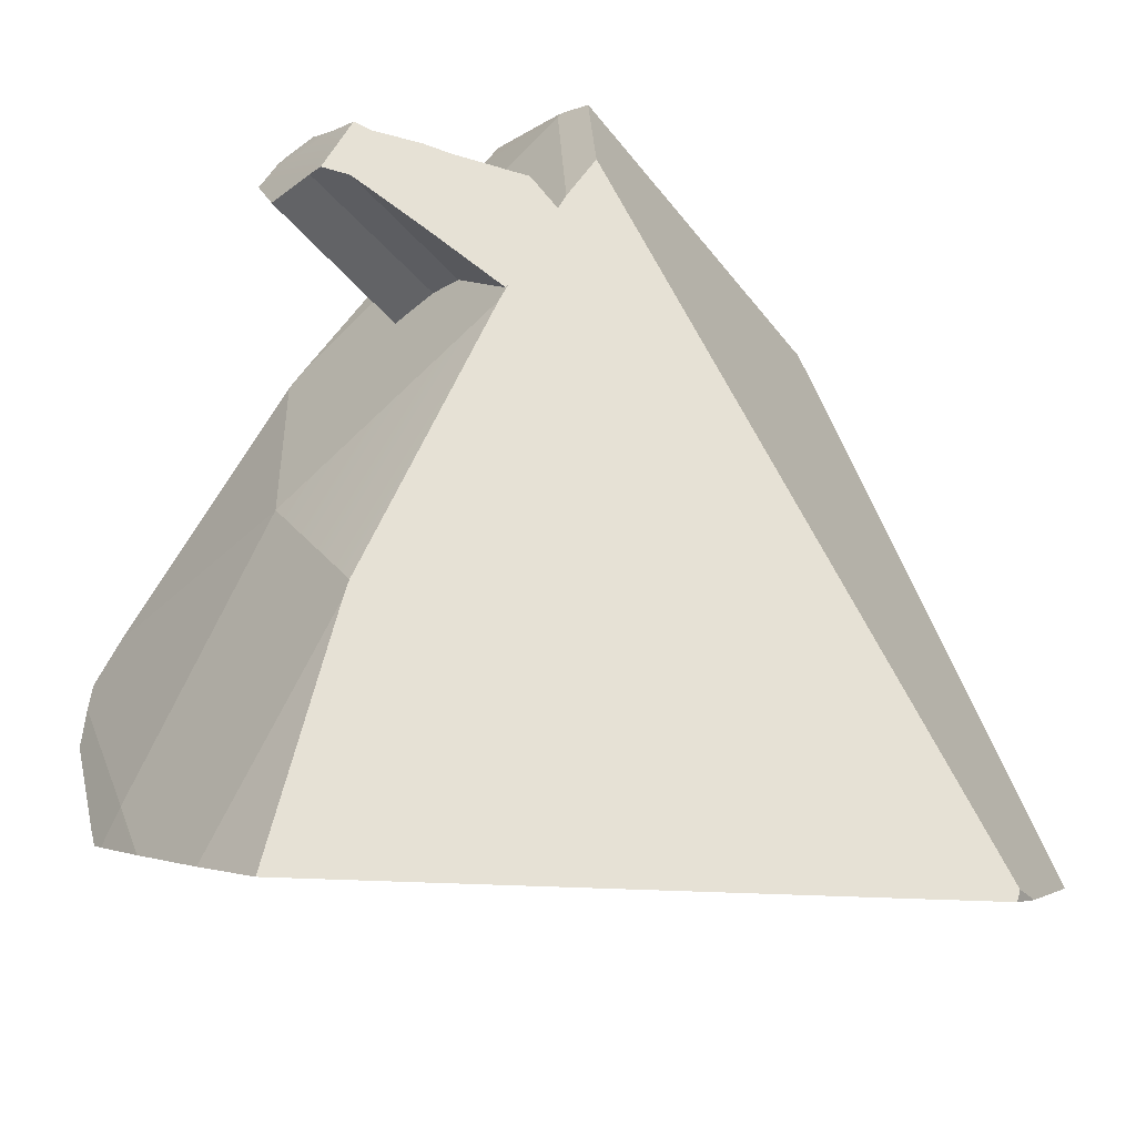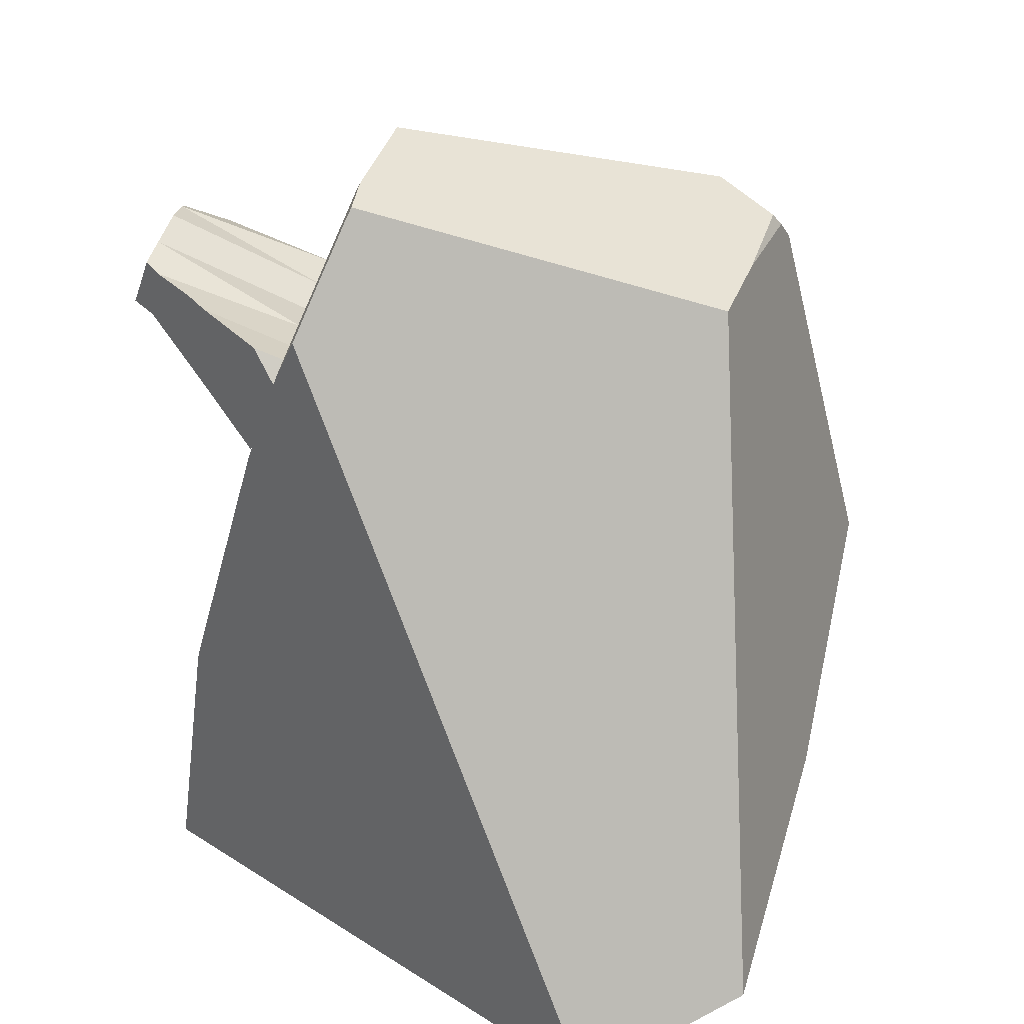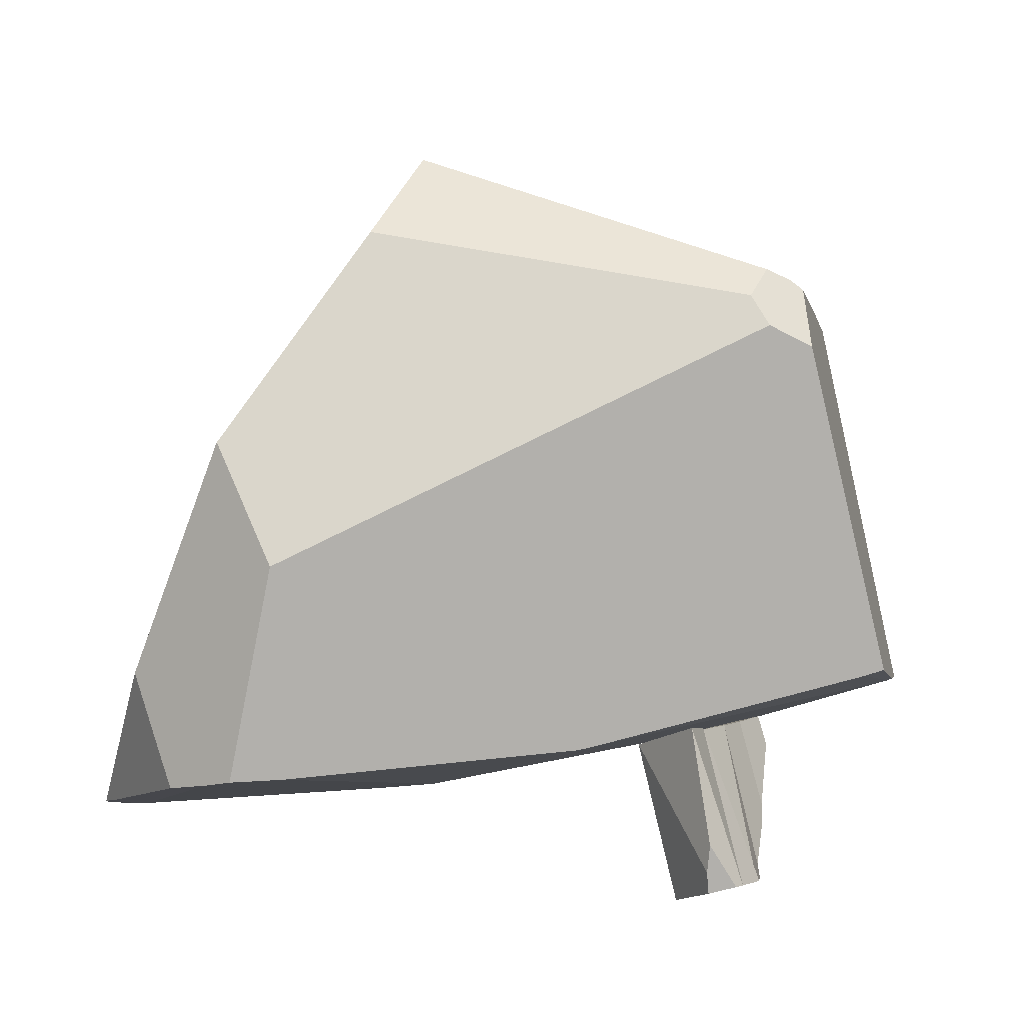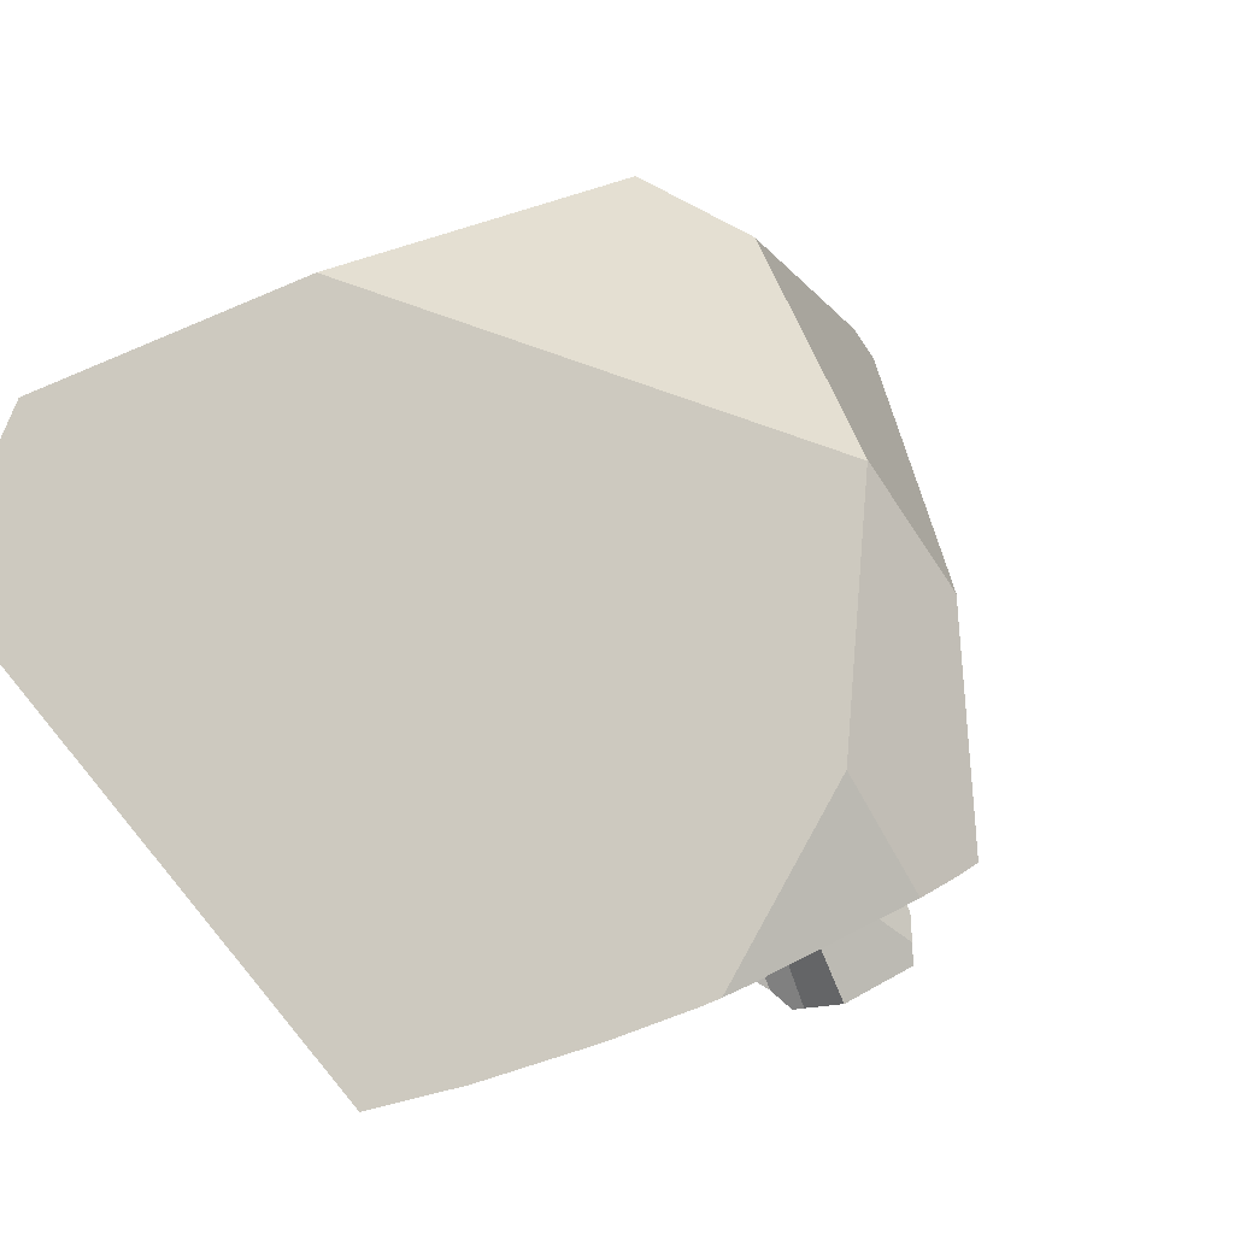
<metadata>
{"format":"obj","ext":"obj","renderer":"f3d","projection":"perspective","resolution":1024,"background":"white","views":[{"elev":-27.6,"azim":31.5,"up":"+Z"},{"elev":27.2,"azim":84.8,"up":"+Z"},{"elev":14.5,"azim":-63.5,"up":"+Y"},{"elev":1.9,"azim":-143.6,"up":"+Y"}]}
</metadata>
<code>
g  Instance
v -2.824 -58.73 2.441
v -2.91 -58.72 2.315
v -2.65 -58.83 2.193
v -2.824 -58.73 2.441
v -3.009 -58.66 2.415
v -2.91 -58.72 2.315
v -2.91 -58.72 2.315
v -3.009 -58.66 2.415
v -2.963 -58.69 2.34
v -3.32 -58.39 3.056
v -3.299 -58.44 2.883
v -2.824 -58.73 2.441
v -2.824 -58.73 2.441
v -3.299 -58.44 2.883
v -3.009 -58.66 2.415
v -2.283 -58.97 2.029
v -1.968 -59.07 1.898
v -1.76 -58.96 2.85
v -3.211 -58.36 3.324
v -3.332 -58.35 3.169
v -2.29 -58.66 3.465
v -2.29 -58.66 3.465
v -3.332 -58.35 3.169
v -2.824 -58.73 2.441
v -2.824 -58.73 2.441
v -3.332 -58.35 3.169
v -3.32 -58.39 3.056
v -2.471 -58.31 4.266
v -1.39 -58.25 5.055
v -1.807 -58.11 5.098
v -1.382 -58.24 5.073
v -1.403 -58.24 5.078
v -1.39 -58.25 5.055
v -3.211 -58.36 3.324
v -2.29 -58.66 3.465
v -2.52 -58.32 4.205
v -1.39 -58.25 5.055
v -1.403 -58.24 5.078
v -1.807 -58.11 5.098
v -1.807 -58.11 5.098
v -1.403 -58.24 5.078
v -1.759 -58.09 5.157
v -1.358 -58.25 5.066
v -1.382 -58.24 5.073
v -1.39 -58.25 5.055
v -1.328 -58.69 4.041
v -1.618 -58.55 4.25
v -1.289 -58.66 4.113
v -2.117 -58.92 4.736
v -1.98 -58.95 4.752
v -1.9 -58.39 4.468
v -2.117 -58.92 4.736
v -1.9 -58.39 4.468
v -2.074 -58.33 4.491
v -1.728 -59.06 4.66
v -1.681 -59.01 4.63
v -1.852 -59.01 4.692
v -1.852 -59.01 4.692
v -1.681 -59.01 4.63
v -1.583 -58.48 4.433
v -1.927 -58.49 4.202
v -2.227 -58.85 4.628
v -2.074 -58.33 4.491
v -2.074 -58.33 4.491
v -2.227 -58.85 4.628
v -2.215 -58.74 4.634
v -2.158 -58.92 4.724
v -2.117 -58.92 4.736
v -2.215 -58.74 4.634
v -2.215 -58.74 4.634
v -2.117 -58.92 4.736
v -2.074 -58.33 4.491
v -1.927 -58.49 4.202
v -2.061 -59.07 4.432
v -2.227 -58.85 4.628
v -2.227 -58.85 4.628
v -2.061 -59.07 4.432
v -2.227 -58.94 4.636
v -1.778 -58.44 4.416
v -1.852 -59.01 4.692
v -1.583 -58.48 4.433
v -1.347 -58.7 3.989
v -2.29 -58.66 3.465
v -1.743 -58.95 2.916
v -1.39 -58.25 5.055
v -1.224 -58.31 4.988
v -1.358 -58.25 5.066
v -1.358 -58.25 5.066
v -1.224 -58.31 4.988
v -1.242 -58.28 5.036
v -1.156 -58.57 4.426
v -1.069 -58.51 4.584
v -1.39 -58.25 5.055
v -1.39 -58.25 5.055
v -1.069 -58.51 4.584
v -1.224 -58.31 4.988
v -1.156 -58.57 4.426
v -1.39 -58.25 5.055
v -1.275 -58.65 4.163
v -1.275 -58.65 4.163
v -1.39 -58.25 5.055
v -2.504 -58.32 4.225
v -2.504 -58.32 4.225
v -1.39 -58.25 5.055
v -2.471 -58.31 4.266
v -2.504 -58.32 4.225
v -2.52 -58.32 4.205
v -1.275 -58.65 4.163
v -1.275 -58.65 4.163
v -2.52 -58.32 4.205
v -1.347 -58.7 3.989
v -1.347 -58.7 3.989
v -2.52 -58.32 4.205
v -2.29 -58.66 3.465
v -1.75 -58.96 2.891
v -2.824 -58.73 2.441
v -1.76 -58.96 2.85
v -1.76 -58.96 2.85
v -2.824 -58.73 2.441
v -2.283 -58.97 2.029
v -2.283 -58.97 2.029
v -2.824 -58.73 2.441
v -2.65 -58.83 2.193
v -2.29 -58.66 3.465
v -2.824 -58.73 2.441
v -1.743 -58.95 2.916
v -1.743 -58.95 2.916
v -2.824 -58.73 2.441
v -1.75 -58.96 2.891
v -1.751 -58.51 4.261
v -1.583 -58.48 4.433
v -1.618 -58.55 4.25
v -1.751 -58.51 4.261
v -1.778 -58.44 4.416
v -1.583 -58.48 4.433
v -1.751 -58.51 4.261
v -1.927 -58.49 4.202
v -1.778 -58.44 4.416
v -1.778 -58.44 4.416
v -1.927 -58.49 4.202
v -1.9 -58.39 4.468
v -2.074 -58.33 4.491
v -1.9 -58.39 4.468
v -1.927 -58.49 4.202
v -1.618 -58.55 4.25
v -1.583 -58.48 4.433
v -1.404 -58.52 4.431
v -1.223 -58.62 4.264
v -1.289 -58.66 4.113
v -1.404 -58.52 4.431
v -1.404 -58.52 4.431
v -1.289 -58.66 4.113
v -1.618 -58.55 4.25
v -1.178 -58.59 4.368
v -1.223 -58.62 4.264
v -1.235 -58.55 4.447
v -1.235 -58.55 4.447
v -1.223 -58.62 4.264
v -1.404 -58.52 4.431
v -2.227 -58.94 4.636
v -2.061 -59.07 4.432
v -2.212 -58.93 4.656
v -2.212 -58.93 4.656
v -2.061 -59.07 4.432
v -1.872 -59.1 4.461
v -1.872 -59.1 4.461
v -1.852 -59.01 4.692
v -2.212 -58.93 4.656
v -2.212 -58.93 4.656
v -1.852 -59.01 4.692
v -2.184 -58.93 4.69
v -2.117 -58.92 4.736
v -2.158 -58.92 4.724
v -1.852 -59.01 4.692
v -1.852 -59.01 4.692
v -2.158 -58.92 4.724
v -2.184 -58.93 4.69
v -2.117 -58.92 4.736
v -1.852 -59.01 4.692
v -1.98 -58.95 4.752
v -1.872 -59.1 4.461
v -1.771 -59.08 4.567
v -1.852 -59.01 4.692
v -1.852 -59.01 4.692
v -1.771 -59.08 4.567
v -1.728 -59.06 4.66
v -1.872 -59.1 4.461
v -1.817 -59.11 4.466
v -1.771 -59.08 4.567
v -1.235 -58.55 4.447
v -1.404 -58.52 4.431
v -1.324 -58.72 4.515
v -1.324 -58.72 4.515
v -1.404 -58.52 4.431
v -1.47 -58.84 4.562
v -1.253 -58.66 4.493
v -1.235 -58.55 4.447
v -1.324 -58.72 4.515
v -1.235 -58.55 4.447
v -1.253 -58.66 4.493
v -1.178 -58.59 4.368
v -1.872 -59.1 4.461
v -2.061 -59.07 4.432
v -1.751 -58.51 4.261
v -1.927 -58.49 4.202
v -1.751 -58.51 4.261
v -2.061 -59.07 4.432
v -1.618 -58.55 4.25
v -1.532 -58.87 4.245
v -1.737 -59.05 4.441
v -1.618 -58.55 4.25
v -1.328 -58.69 4.041
v -1.532 -58.87 4.245
v -1.583 -58.48 4.433
v -1.542 -58.9 4.593
v -1.404 -58.52 4.431
v -1.404 -58.52 4.431
v -1.542 -58.9 4.593
v -1.47 -58.84 4.562
v -1.583 -58.48 4.433
v -1.681 -59.01 4.63
v -1.542 -58.9 4.593
v -1.778 -58.44 4.416
v -1.98 -58.95 4.752
v -1.852 -59.01 4.692
v -1.9 -58.39 4.468
v -1.98 -58.95 4.752
v -1.778 -58.44 4.416
v -1.872 -59.1 4.461
v -1.751 -58.51 4.261
v -1.618 -58.55 4.25
v -1.618 -58.55 4.25
v -1.737 -59.05 4.441
v -1.872 -59.1 4.461
v -1.872 -59.1 4.461
v -1.737 -59.05 4.441
v -1.817 -59.11 4.466
v -1.743 -56.6 4.723
v -1.39 -56.78 4.694
v -1.802 -56.55 4.651
v -1.802 -56.55 4.651
v -1.39 -56.78 4.694
v -1.978 -56.19 3.27
v -1.978 -56.19 3.27
v -1.39 -56.78 4.694
v -1.132 -56.51 2.651
v -1.132 -56.51 2.651
v -1.39 -56.78 4.694
v -0.1872 -56.91 2.213
v -0.1872 -56.91 2.213
v -1.39 -56.78 4.694
v -1.104 -56.91 4.634
v -3.189 -57.55 3.278
v -1.988 -56.73 4.739
v -3.056 -57.14 2.976
v -3.056 -57.14 2.976
v -1.988 -56.73 4.739
v -2.436 -56.42 3.289
v -2.436 -56.42 3.289
v -1.988 -56.73 4.739
v -1.961 -56.63 4.65
v -1.89 -56.82 4.873
v -1.759 -58.09 5.157
v -1.724 -56.64 4.77
v -1.724 -56.64 4.77
v -1.759 -58.09 5.157
v -1.39 -56.78 4.694
v -1.39 -56.78 4.694
v -1.759 -58.09 5.157
v -1.104 -56.91 4.634
v -1.104 -56.91 4.634
v -1.759 -58.09 5.157
v -1.242 -58.28 5.036
v -1.242 -58.28 5.036
v -1.759 -58.09 5.157
v -1.358 -58.25 5.066
v -1.358 -58.25 5.066
v -1.759 -58.09 5.157
v -1.382 -58.24 5.073
v -1.382 -58.24 5.073
v -1.759 -58.09 5.157
v -1.403 -58.24 5.078
v -1.743 -56.6 4.723
v -1.724 -56.64 4.77
v -1.39 -56.78 4.694
v -1.104 -56.91 4.634
v -1.242 -58.28 5.036
v -0.1872 -56.91 2.213
v -0.1872 -56.91 2.213
v -1.242 -58.28 5.036
v -0.09574 -57.43 1.985
v -0.09574 -57.43 1.985
v -1.242 -58.28 5.036
v -0.09261 -57.55 1.98
v -0.09261 -57.55 1.98
v -1.242 -58.28 5.036
v -1.069 -58.51 4.584
v -1.069 -58.51 4.584
v -1.242 -58.28 5.036
v -1.224 -58.31 4.988
v -0.1035 -57.55 1.938
v -1.968 -59.07 1.898
v -0.09574 -57.43 1.985
v -0.09574 -57.43 1.985
v -1.968 -59.07 1.898
v -0.1872 -56.91 2.213
v -0.1872 -56.91 2.213
v -1.968 -59.07 1.898
v -1.132 -56.51 2.651
v -1.132 -56.51 2.651
v -1.968 -59.07 1.898
v -3.056 -57.14 2.974
v -3.056 -57.14 2.974
v -1.968 -59.07 1.898
v -3.183 -58.05 2.659
v -3.183 -58.05 2.659
v -1.968 -59.07 1.898
v -2.963 -58.69 2.34
v -2.963 -58.69 2.34
v -1.968 -59.07 1.898
v -2.91 -58.72 2.315
v -2.91 -58.72 2.315
v -1.968 -59.07 1.898
v -2.65 -58.83 2.193
v -2.65 -58.83 2.193
v -1.968 -59.07 1.898
v -2.283 -58.97 2.029
v -1.961 -56.63 4.65
v -1.802 -56.55 4.651
v -2.436 -56.42 3.289
v -2.436 -56.42 3.289
v -1.802 -56.55 4.651
v -1.978 -56.19 3.27
v -2.158 -58.92 4.724
v -2.215 -58.74 4.634
v -2.184 -58.93 4.69
v -2.184 -58.93 4.69
v -2.215 -58.74 4.634
v -2.212 -58.93 4.656
v -2.212 -58.93 4.656
v -2.215 -58.74 4.634
v -2.227 -58.94 4.636
v -2.227 -58.94 4.636
v -2.215 -58.74 4.634
v -2.227 -58.85 4.628
v -2.504 -58.32 4.225
v -2.471 -58.31 4.266
v -2.52 -58.32 4.205
v -2.52 -58.32 4.205
v -2.471 -58.31 4.266
v -3.211 -58.36 3.324
v -3.211 -58.36 3.324
v -2.471 -58.31 4.266
v -3.332 -58.35 3.169
v -3.332 -58.35 3.169
v -2.471 -58.31 4.266
v -3.189 -57.55 3.278
v -3.189 -57.55 3.278
v -2.471 -58.31 4.266
v -1.988 -56.73 4.739
v -1.988 -56.73 4.739
v -2.471 -58.31 4.266
v -1.89 -56.82 4.873
v -1.89 -56.82 4.873
v -2.471 -58.31 4.266
v -1.759 -58.09 5.157
v -1.759 -58.09 5.157
v -2.471 -58.31 4.266
v -1.807 -58.11 5.098
v -1.978 -56.19 3.27
v -1.132 -56.51 2.651
v -2.436 -56.42 3.289
v -2.436 -56.42 3.289
v -1.132 -56.51 2.651
v -3.056 -57.14 2.976
v -3.056 -57.14 2.976
v -1.132 -56.51 2.651
v -3.056 -57.14 2.974
v -2.963 -58.69 2.34
v -3.009 -58.66 2.415
v -3.183 -58.05 2.659
v -3.183 -58.05 2.659
v -3.009 -58.66 2.415
v -3.299 -58.44 2.883
v -0.09574 -57.43 1.985
v -0.09261 -57.55 1.98
v -0.1035 -57.55 1.938
v -3.299 -58.44 2.883
v -3.32 -58.39 3.056
v -3.183 -58.05 2.659
v -3.183 -58.05 2.659
v -3.32 -58.39 3.056
v -3.056 -57.14 2.974
v -3.056 -57.14 2.974
v -3.32 -58.39 3.056
v -3.056 -57.14 2.976
v -3.056 -57.14 2.976
v -3.32 -58.39 3.056
v -3.189 -57.55 3.278
v -3.189 -57.55 3.278
v -3.32 -58.39 3.056
v -3.332 -58.35 3.169
v -1.988 -56.73 4.739
v -1.89 -56.82 4.873
v -1.961 -56.63 4.65
v -1.961 -56.63 4.65
v -1.89 -56.82 4.873
v -1.802 -56.55 4.651
v -1.802 -56.55 4.651
v -1.89 -56.82 4.873
v -1.743 -56.6 4.723
v -1.743 -56.6 4.723
v -1.89 -56.82 4.873
v -1.724 -56.64 4.77
v -1.253 -58.66 4.493
v -1.324 -58.72 4.515
v -1.178 -58.59 4.368
v -1.178 -58.59 4.368
v -1.324 -58.72 4.515
v -1.223 -58.62 4.264
v -1.223 -58.62 4.264
v -1.324 -58.72 4.515
v -1.289 -58.66 4.113
v -1.289 -58.66 4.113
v -1.324 -58.72 4.515
v -1.328 -58.69 4.041
v -1.328 -58.69 4.041
v -1.324 -58.72 4.515
v -1.532 -58.87 4.245
v -1.532 -58.87 4.245
v -1.324 -58.72 4.515
v -1.737 -59.05 4.441
v -1.737 -59.05 4.441
v -1.324 -58.72 4.515
v -1.817 -59.11 4.466
v -1.817 -59.11 4.466
v -1.324 -58.72 4.515
v -1.771 -59.08 4.567
v -1.728 -59.06 4.66
v -1.771 -59.08 4.567
v -1.681 -59.01 4.63
v -1.681 -59.01 4.63
v -1.771 -59.08 4.567
v -1.542 -58.9 4.593
v -1.542 -58.9 4.593
v -1.771 -59.08 4.567
v -1.47 -58.84 4.562
v -1.771 -59.08 4.567
v -1.324 -58.72 4.515
v -1.47 -58.84 4.562
v -1.347 -58.7 3.989
v -1.743 -58.95 2.916
v -1.275 -58.65 4.163
v -1.275 -58.65 4.163
v -1.743 -58.95 2.916
v -1.156 -58.57 4.426
v -1.156 -58.57 4.426
v -1.743 -58.95 2.916
v -1.069 -58.51 4.584
v -1.069 -58.51 4.584
v -1.743 -58.95 2.916
v -0.09261 -57.55 1.98
v -0.09261 -57.55 1.98
v -1.743 -58.95 2.916
v -0.1035 -57.55 1.938
v -0.1035 -57.55 1.938
v -1.743 -58.95 2.916
v -1.968 -59.07 1.898
v -1.968 -59.07 1.898
v -1.743 -58.95 2.916
v -1.76 -58.96 2.85
v -1.76 -58.96 2.85
v -1.743 -58.95 2.916
v -1.75 -58.96 2.891
f 1 2 3
f 4 5 6
f 7 8 9
f 10 11 12
f 13 14 15
f 16 17 18
f 19 20 21
f 22 23 24
f 25 26 27
f 28 29 30
f 31 32 33
f 34 35 36
f 37 38 39
f 40 41 42
f 43 44 45
f 46 47 48
f 49 50 51
f 52 53 54
f 55 56 57
f 58 59 60
f 61 62 63
f 64 65 66
f 67 68 69
f 70 71 72
f 73 74 75
f 76 77 78
f 79 80 81
f 82 83 84
f 85 86 87
f 88 89 90
f 91 92 93
f 94 95 96
f 97 98 99
f 100 101 102
f 103 104 105
f 106 107 108
f 109 110 111
f 112 113 114
f 115 116 117
f 118 119 120
f 121 122 123
f 124 125 126
f 127 128 129
f 130 131 132
f 133 134 135
f 136 137 138
f 139 140 141
f 142 143 144
f 145 146 147
f 148 149 150
f 151 152 153
f 154 155 156
f 157 158 159
f 160 161 162
f 163 164 165
f 166 167 168
f 169 170 171
f 172 173 174
f 175 176 177
f 178 179 180
f 181 182 183
f 184 185 186
f 187 188 189
f 190 191 192
f 193 194 195
f 196 197 198
f 199 200 201
f 202 203 204
f 205 206 207
f 208 209 210
f 211 212 213
f 214 215 216
f 217 218 219
f 220 221 222
f 223 224 225
f 226 227 228
f 229 230 231
f 232 233 234
f 235 236 237
f 238 239 240
f 241 242 243
f 244 245 246
f 247 248 249
f 250 251 252
f 253 254 255
f 256 257 258
f 259 260 261
f 262 263 264
f 265 266 267
f 268 269 270
f 271 272 273
f 274 275 276
f 277 278 279
f 280 281 282
f 283 284 285
f 286 287 288
f 289 290 291
f 292 293 294
f 295 296 297
f 298 299 300
f 301 302 303
f 304 305 306
f 307 308 309
f 310 311 312
f 313 314 315
f 316 317 318
f 319 320 321
f 322 323 324
f 325 326 327
f 328 329 330
f 331 332 333
f 334 335 336
f 337 338 339
f 340 341 342
f 343 344 345
f 346 347 348
f 349 350 351
f 352 353 354
f 355 356 357
f 358 359 360
f 361 362 363
f 364 365 366
f 367 368 369
f 370 371 372
f 373 374 375
f 376 377 378
f 379 380 381
f 382 383 384
f 385 386 387
f 388 389 390
f 391 392 393
f 394 395 396
f 397 398 399
f 400 401 402
f 403 404 405
f 406 407 408
f 409 410 411
f 412 413 414
f 415 416 417
f 418 419 420
f 421 422 423
f 424 425 426
f 427 428 429
f 430 431 432
f 433 434 435
f 436 437 438
f 439 440 441
f 442 443 444
f 445 446 447
f 448 449 450
f 451 452 453
f 454 455 456
f 457 458 459
f 460 461 462
f 463 464 465
f 466 467 468
f 469 470 471
f 472 473 474

</code>
